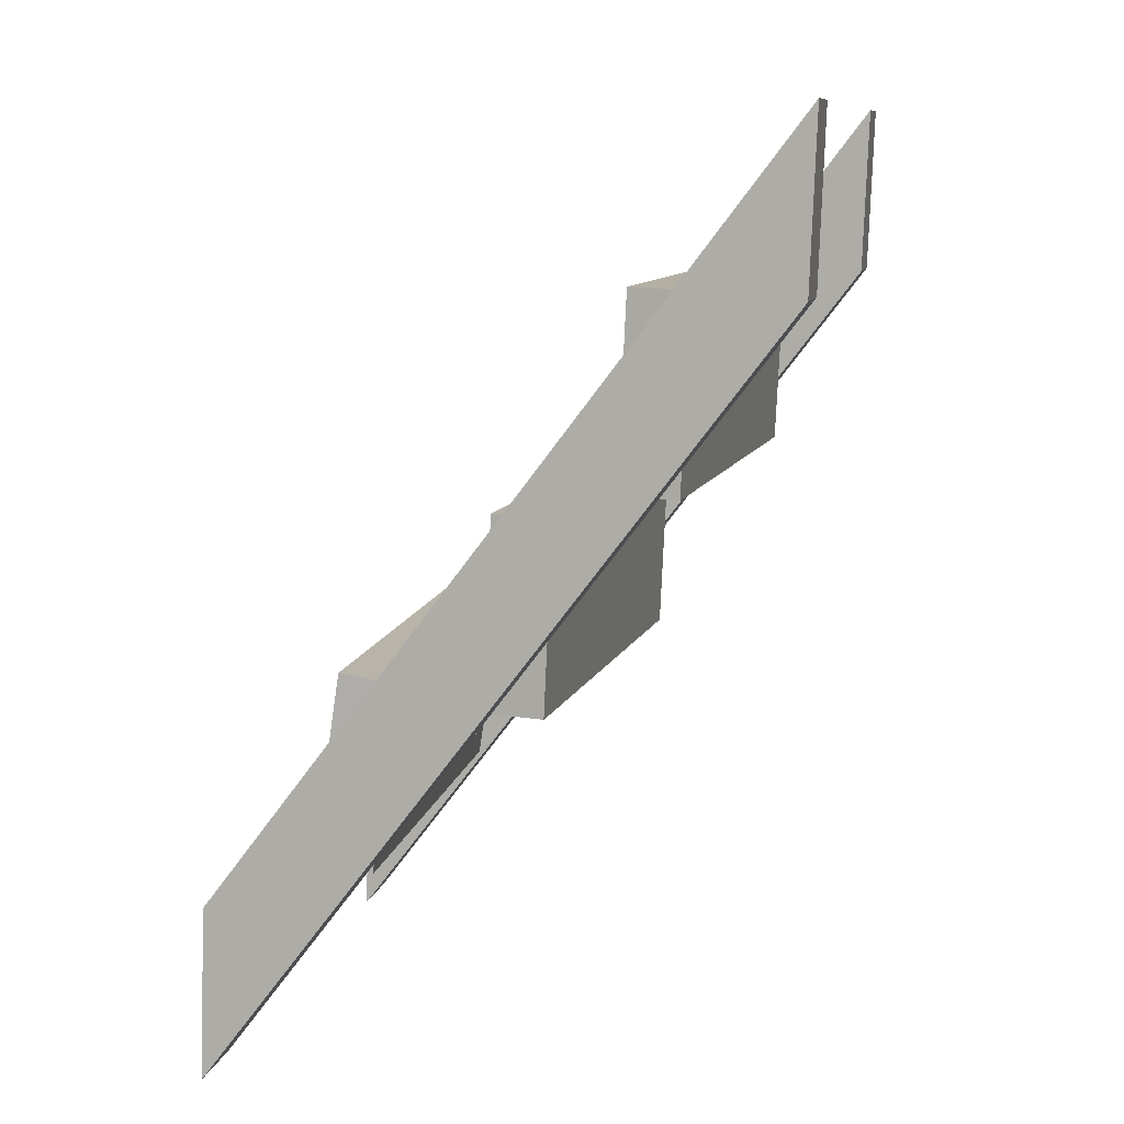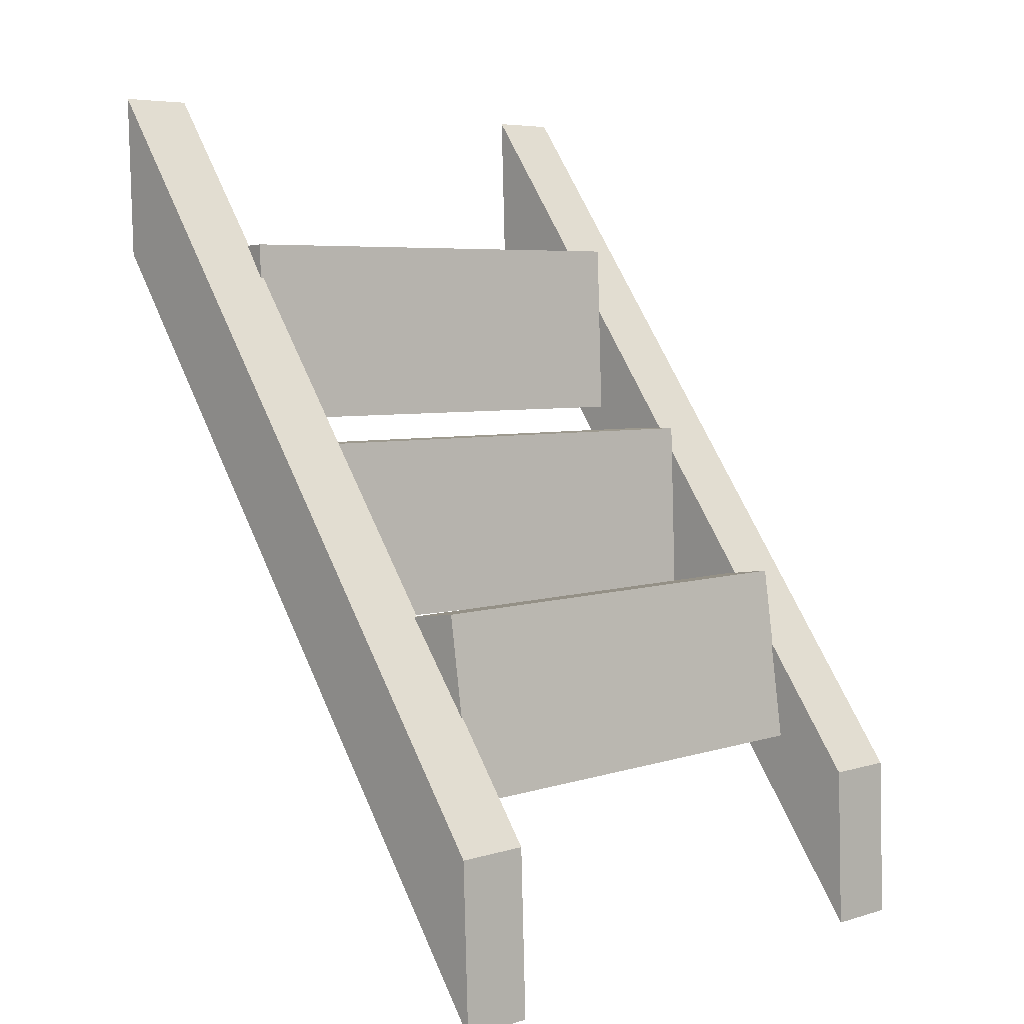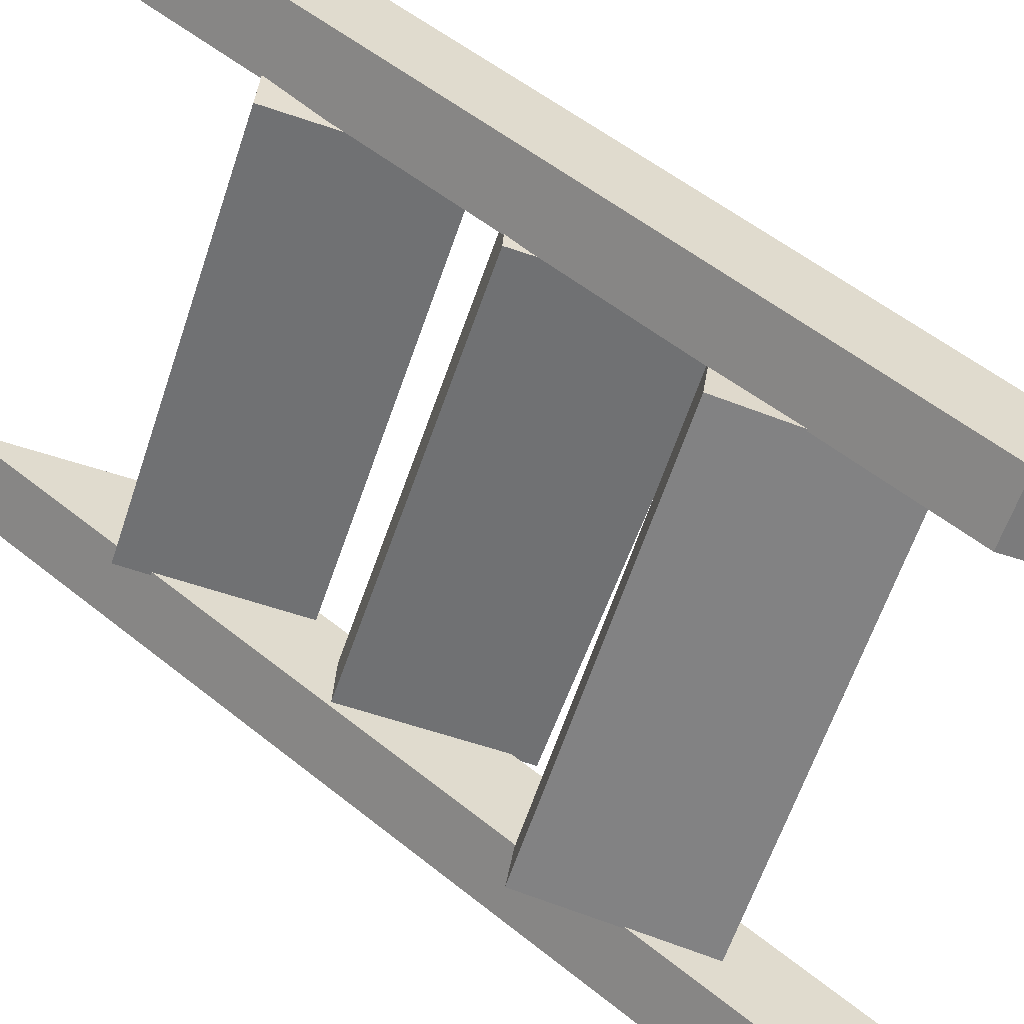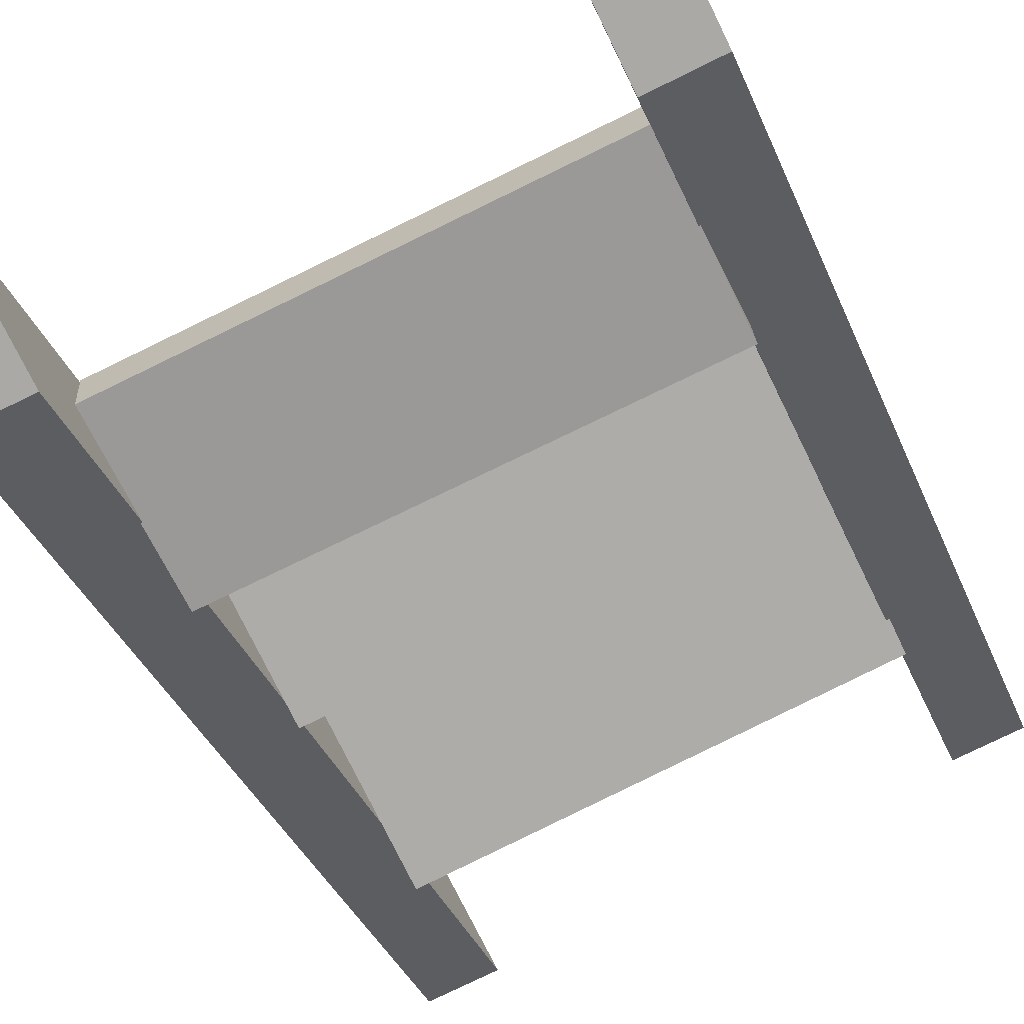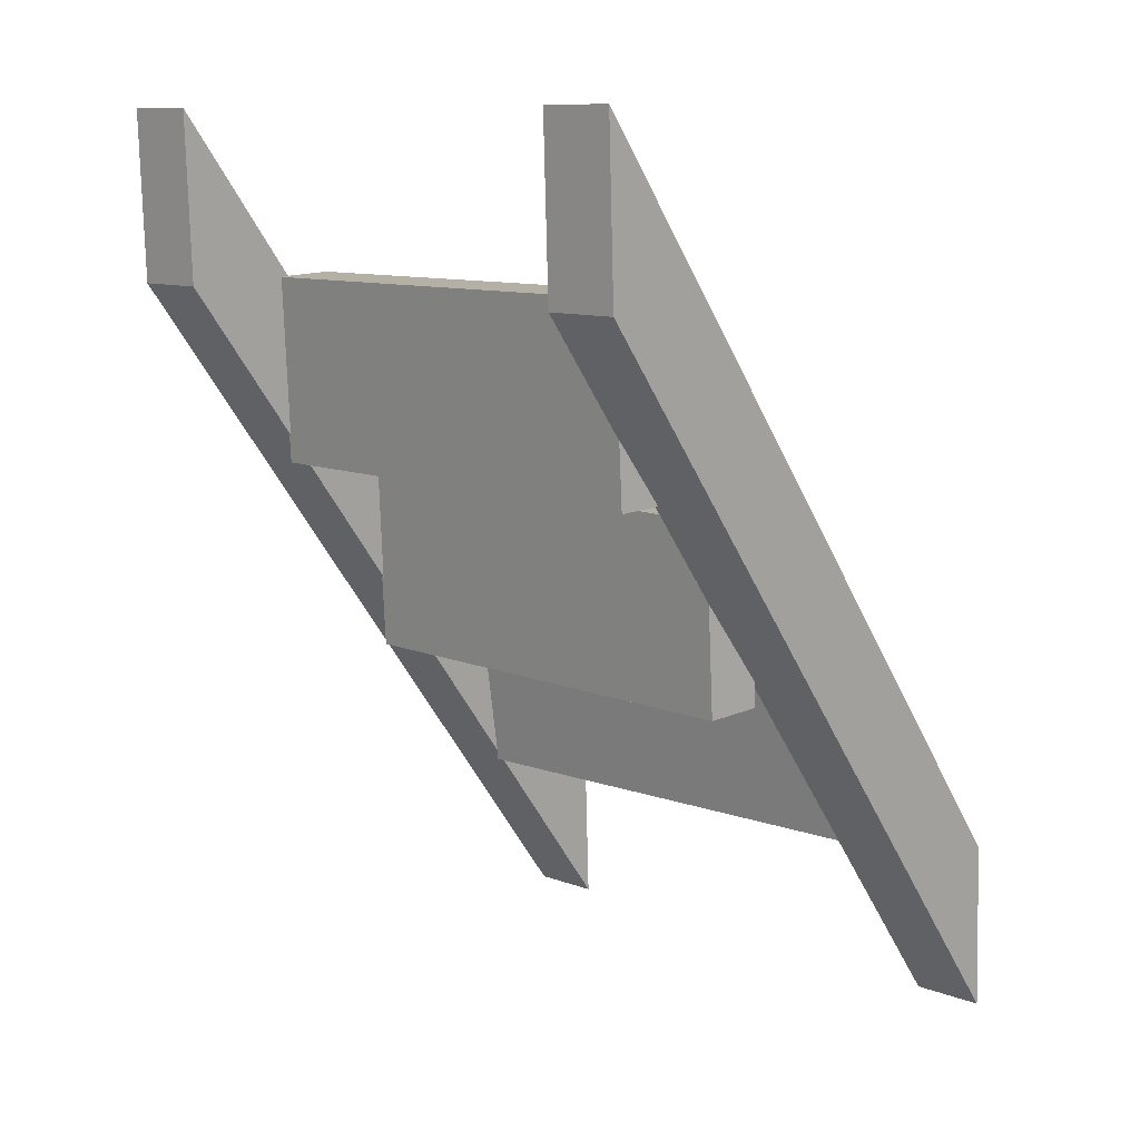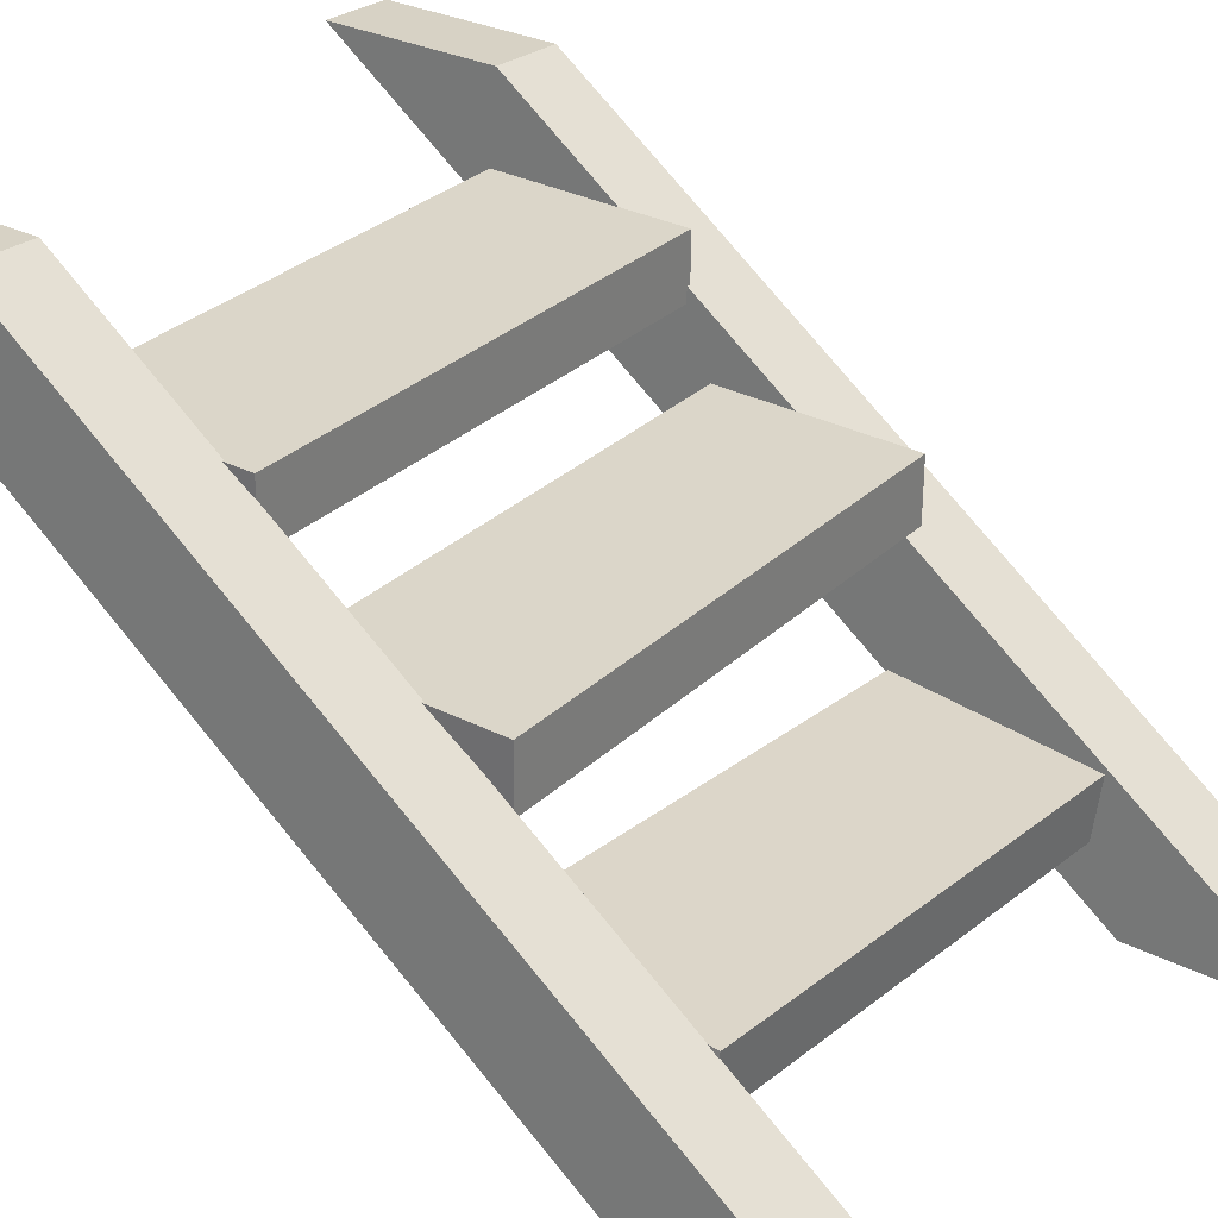
<metadata>
{"format":"obj","ext":"obj","renderer":"f3d","projection":"perspective","resolution":1024,"background":"white","views":[{"elev":9.8,"azim":101.8,"up":"+Z"},{"elev":6.0,"azim":-42.0,"up":"+Z"},{"elev":-58.1,"azim":72.2,"up":"+Y"},{"elev":-77.2,"azim":-153.9,"up":"+Y"},{"elev":10.5,"azim":-136.6,"up":"+Z"},{"elev":25.7,"azim":127.0,"up":"+Y"}]}
</metadata>
<code>
v -0.3441 0.0583 -1.839
v -0.248 0.7955 -0.8666
v -0.3441 0.7955 -0.8666
v -0.248 0.0583 -1.839
v -0.3441 0.7955 -0.8666
v -0.248 0.8034 -0.644
v -0.3441 0.8034 -0.644
v -0.248 0.7955 -0.8666
v -0.3441 0.8034 -0.644
v -0.248 0.06629 -1.616
v -0.3441 0.06629 -1.616
v -0.248 0.8034 -0.644
v -0.3441 0.06629 -1.616
v -0.248 0.0583 -1.839
v -0.3441 0.0583 -1.839
v -0.248 0.06629 -1.616
v -0.248 0.0583 -1.839
v -0.248 0.8034 -0.644
v -0.248 0.7955 -0.8666
v -0.248 0.06629 -1.616
v -0.3441 0.7955 -0.8666
v -0.3441 0.06629 -1.616
v -0.3441 0.0583 -1.839
v -0.3441 0.8034 -0.644
v -0.2542 0.5995 -1.1
v 0.3794 0.6389 -1.108
v -0.2496 0.6767 -1.104
v 0.3748 0.5617 -1.104
v -0.2496 0.6767 -1.104
v 0.3816 0.6508 -0.8609
v -0.2474 0.6885 -0.8571
v 0.3794 0.6389 -1.108
v -0.2474 0.6885 -0.8571
v 0.377 0.5736 -0.8572
v -0.252 0.6113 -0.8534
v 0.3816 0.6508 -0.8609
v -0.252 0.6113 -0.8534
v 0.3748 0.5617 -1.104
v -0.2542 0.5995 -1.1
v 0.377 0.5736 -0.8572
v 0.3748 0.5617 -1.104
v 0.3816 0.6508 -0.8609
v 0.3794 0.6389 -1.108
v 0.377 0.5736 -0.8572
v -0.2496 0.6767 -1.104
v -0.252 0.6113 -0.8534
v -0.2542 0.5995 -1.1
v -0.2474 0.6885 -0.8571
v 0.377 0.0583 -1.839
v 0.4732 0.7955 -0.8666
v 0.377 0.7955 -0.8666
v 0.4732 0.0583 -1.839
v 0.377 0.7955 -0.8666
v 0.4732 0.8034 -0.644
v 0.377 0.8034 -0.644
v 0.4732 0.7955 -0.8666
v 0.377 0.8034 -0.644
v 0.4732 0.06629 -1.616
v 0.377 0.06629 -1.616
v 0.4732 0.8034 -0.644
v 0.377 0.06629 -1.616
v 0.4732 0.0583 -1.839
v 0.377 0.0583 -1.839
v 0.4732 0.06629 -1.616
v 0.4732 0.0583 -1.839
v 0.4732 0.8034 -0.644
v 0.4732 0.7955 -0.8666
v 0.4732 0.06629 -1.616
v 0.377 0.7955 -0.8666
v 0.377 0.06629 -1.616
v 0.377 0.0583 -1.839
v 0.377 0.8034 -0.644
v -0.2542 0.4345 -1.374
v 0.3794 0.474 -1.381
v -0.2496 0.5117 -1.377
v 0.3748 0.3968 -1.378
v -0.2496 0.5117 -1.377
v 0.3816 0.4858 -1.135
v -0.2474 0.5235 -1.131
v 0.3794 0.474 -1.381
v -0.2474 0.5235 -1.131
v 0.377 0.4086 -1.131
v -0.252 0.4463 -1.127
v 0.3816 0.4858 -1.135
v -0.252 0.4463 -1.127
v 0.3748 0.3968 -1.378
v -0.2542 0.4345 -1.374
v 0.377 0.4086 -1.131
v 0.3748 0.3968 -1.378
v 0.3816 0.4858 -1.135
v 0.3794 0.474 -1.381
v 0.377 0.4086 -1.131
v -0.2496 0.5117 -1.377
v -0.252 0.4463 -1.127
v -0.2542 0.4345 -1.374
v -0.2474 0.5235 -1.131
v -0.2496 0.162 -1.579
v 0.3779 0.2549 -1.591
v -0.2516 0.2386 -1.591
v 0.3799 0.1783 -1.579
v -0.2516 0.2386 -1.591
v 0.377 0.2915 -1.346
v -0.2526 0.2752 -1.346
v 0.3779 0.2549 -1.591
v -0.2526 0.2752 -1.346
v 0.379 0.2149 -1.335
v -0.2506 0.1986 -1.335
v 0.377 0.2915 -1.346
v -0.2506 0.1986 -1.335
v 0.3799 0.1783 -1.579
v -0.2496 0.162 -1.579
v 0.379 0.2149 -1.335
v 0.3799 0.1783 -1.579
v 0.377 0.2915 -1.346
v 0.3779 0.2549 -1.591
v 0.379 0.2149 -1.335
v -0.2516 0.2386 -1.591
v -0.2506 0.1986 -1.335
v -0.2496 0.162 -1.579
v -0.2526 0.2752 -1.346
g Cube_006_Cube_009
f 3 2 1
f 2 4 1
f 7 6 5
f 6 8 5
f 11 10 9
f 10 12 9
f 15 14 13
f 14 16 13
f 19 18 17
f 18 20 17
f 23 22 21
f 22 24 21
f 27 26 25
f 26 28 25
f 31 30 29
f 30 32 29
f 35 34 33
f 34 36 33
f 39 38 37
f 38 40 37
f 43 42 41
f 42 44 41
f 47 46 45
f 46 48 45
f 51 50 49
f 50 52 49
f 55 54 53
f 54 56 53
f 59 58 57
f 58 60 57
f 63 62 61
f 62 64 61
f 67 66 65
f 66 68 65
f 71 70 69
f 70 72 69
f 75 74 73
f 74 76 73
f 79 78 77
f 78 80 77
f 83 82 81
f 82 84 81
f 87 86 85
f 86 88 85
f 91 90 89
f 90 92 89
f 95 94 93
f 94 96 93
f 99 98 97
f 98 100 97
f 103 102 101
f 102 104 101
f 107 106 105
f 106 108 105
f 111 110 109
f 110 112 109
f 115 114 113
f 114 116 113
f 119 118 117
f 118 120 117

</code>
